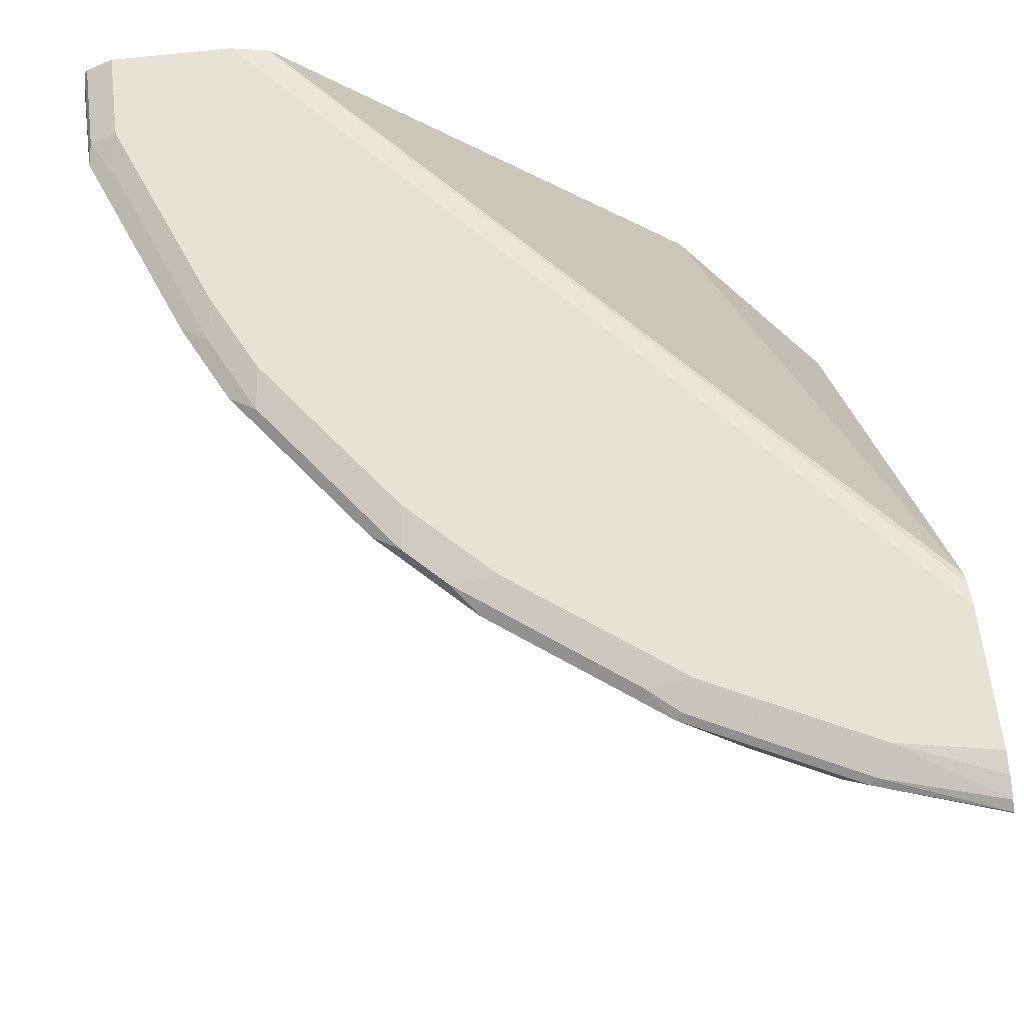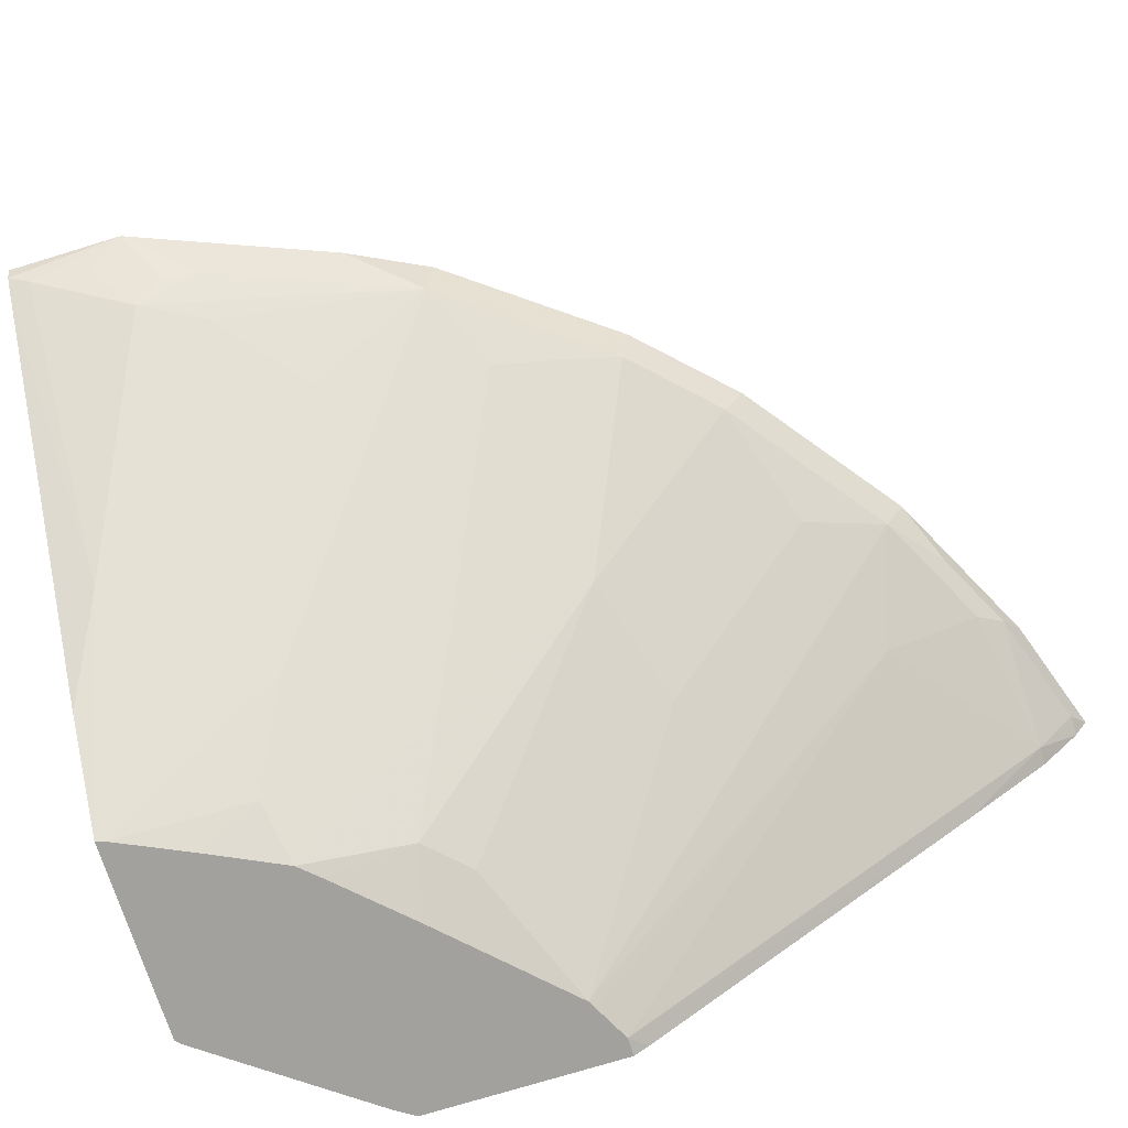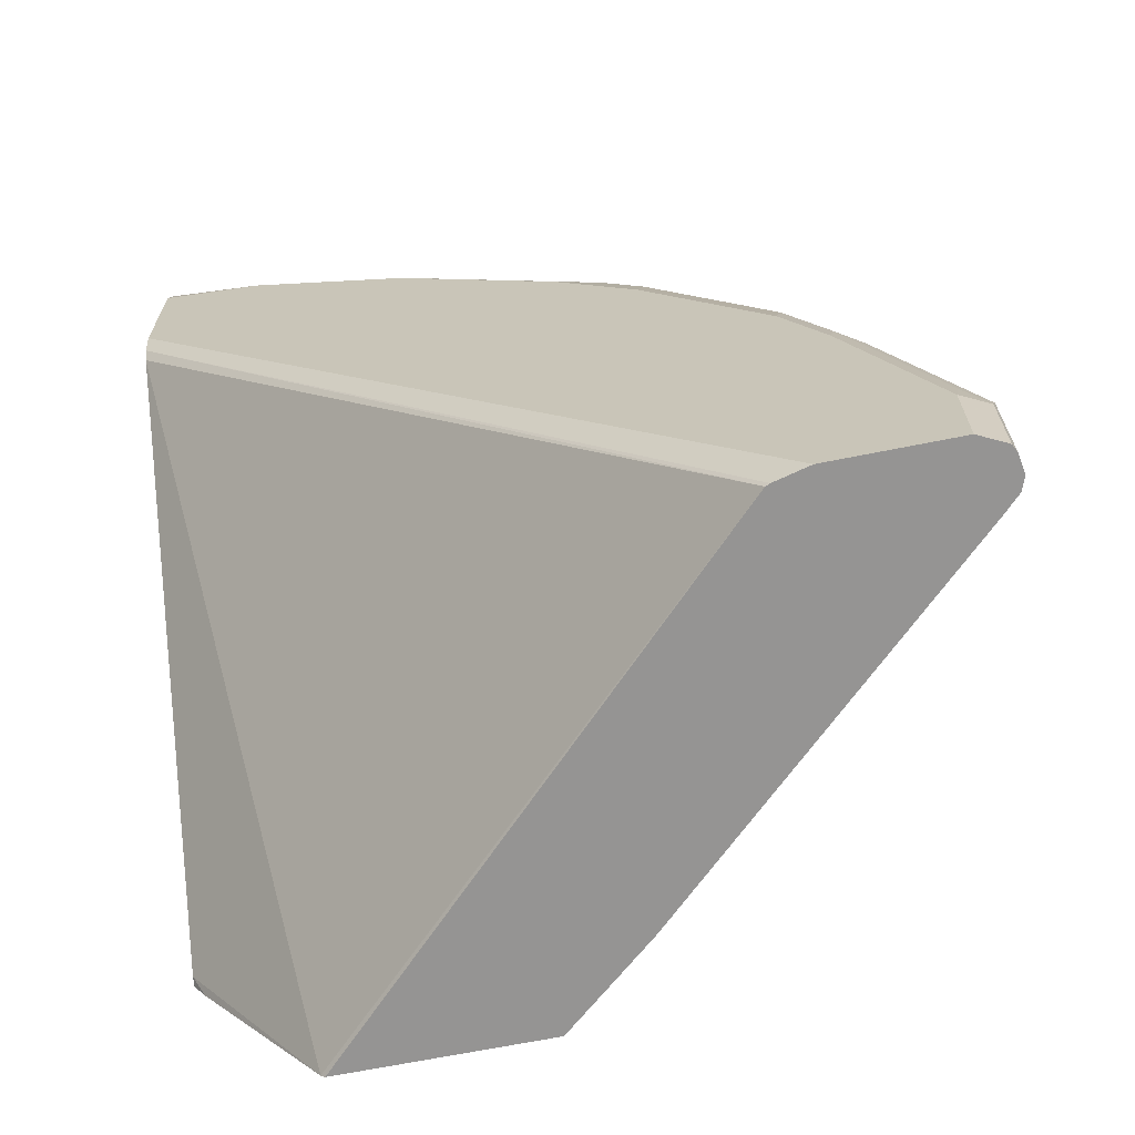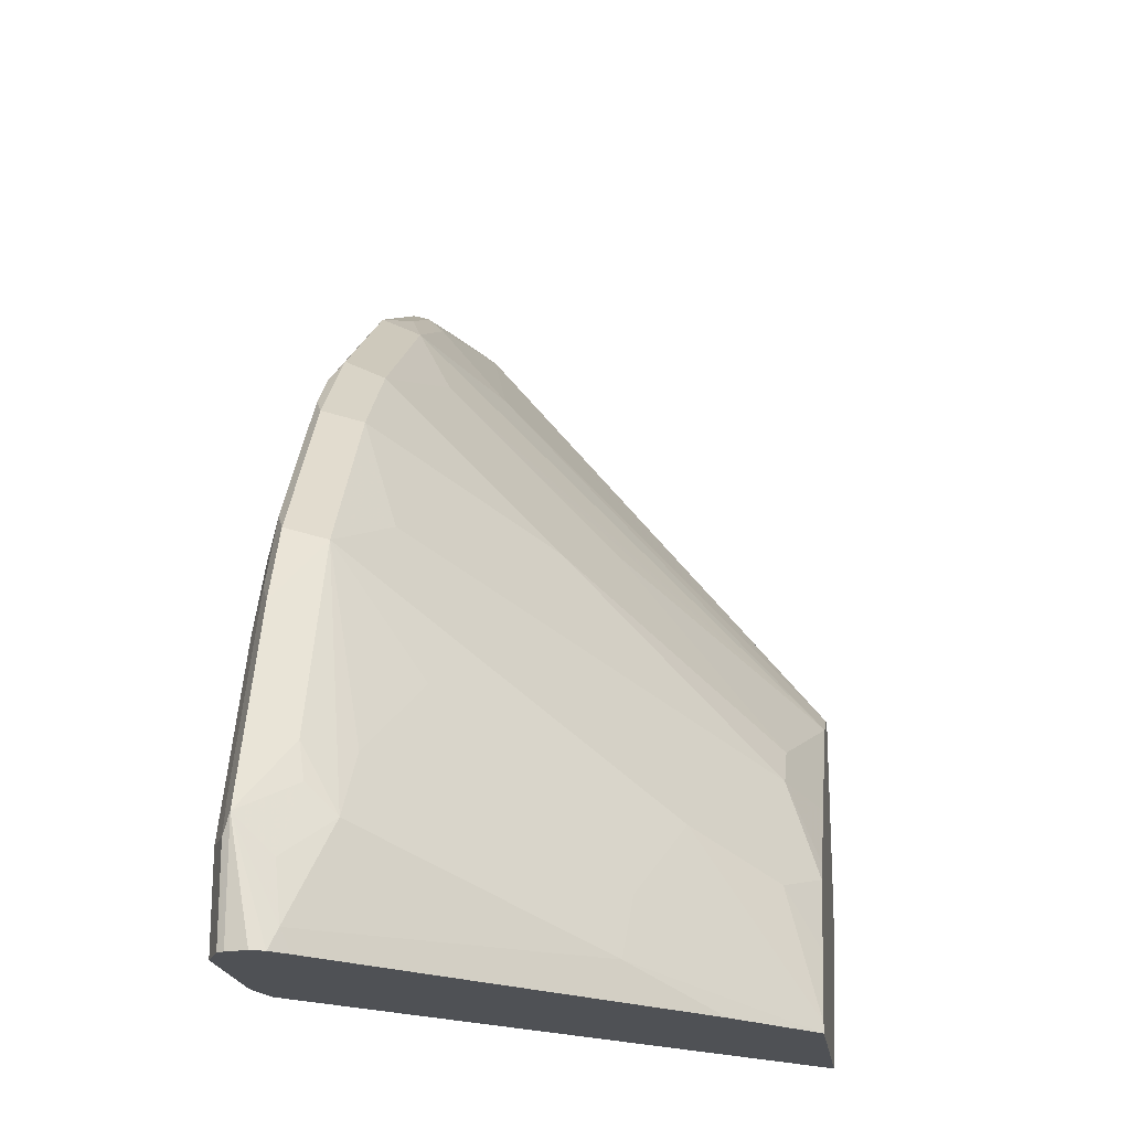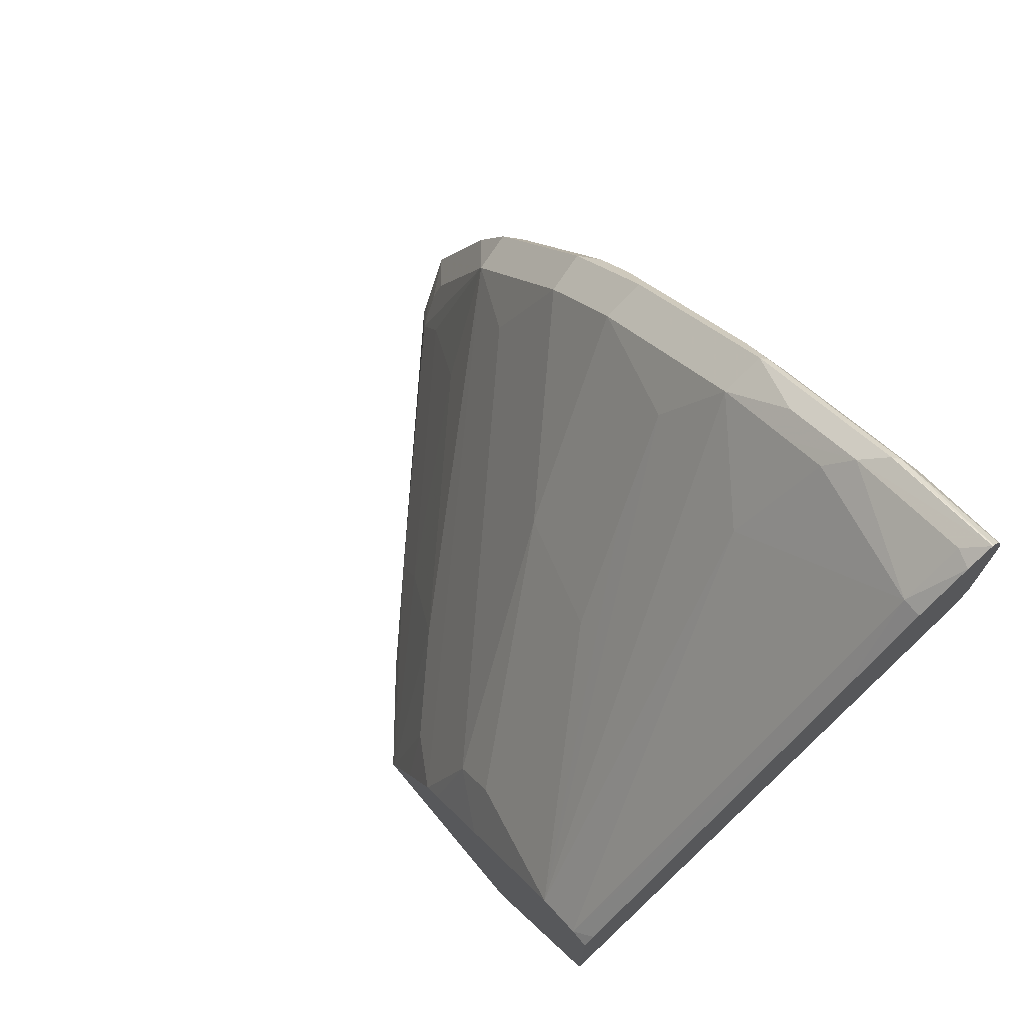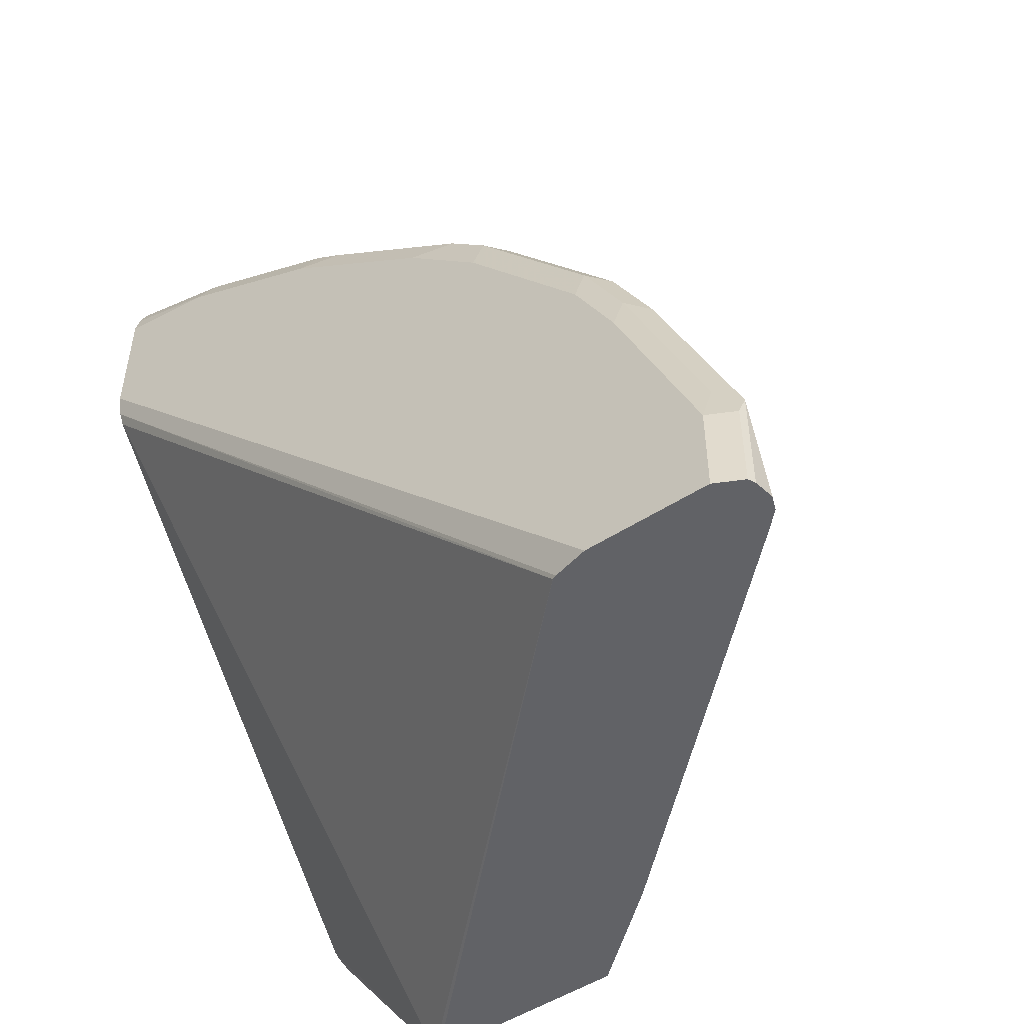
<metadata>
{"format":"obj","ext":"obj","renderer":"f3d","projection":"perspective","resolution":1024,"background":"white","views":[{"elev":64.0,"azim":-6.8,"up":"+Y"},{"elev":-72.1,"azim":-72.6,"up":"+Y"},{"elev":-67.2,"azim":-168.6,"up":"+Z"},{"elev":-20.0,"azim":-81.8,"up":"+Z"},{"elev":73.0,"azim":50.1,"up":"+Z"},{"elev":-50.7,"azim":-144.7,"up":"+Z"}]}
</metadata>
<code>
v -0.134 0.8083 0.5285
v -0.1422 0.8 0.5222
v -0.134 0.7973 0.5219
v -0.134 0.8089 0.5283
v -0.1867 0.8089 0.5111
v -0.1956 0.8 0.5045
v -0.1422 0.7763 0.5037
v -0.134 0.7763 0.5037
v -0.134 0.8123 0.5244
v -0.1837 0.8119 0.5096
v -0.2548 0.8119 0.4741
v -0.2223 0.8089 0.4933
v -0.2311 0.8 0.4867
v -0.2223 0.7911 0.4845
v -0.2045 0.7911 0.4933
v -0.134 0.7439 0.465
v -0.2134 0.7585 0.4504
v -0.1778 0.6874 0.3793
v -0.1423 0.6164 0.3082
v -0.1422 0.6164 0.3082
v -0.134 0.8157 0.5155
v -0.1778 0.8178 0.4978
v -0.2134 0.8178 0.48
v -0.2578 0.8089 0.4755
v -0.2489 0.8178 0.4622
v -0.2689 0.8134 0.4622
v -0.2578 0.7911 0.4667
v -0.134 0.6212 0.3147
v -0.162 0.6164 0.2983
v -0.1581 0.6164 0.3003
v -0.134 0.6164 0.3082
v -0.134 0.8178 0.5061
v -0.3289 0.8089 0.4222
v -0.32 0.8178 0.4089
v -0.34 0.8134 0.4089
v -0.3289 0.7911 0.4133
v -0.2756 0.7734 0.4311
v -0.2578 0.7378 0.3956
v -0.24 0.7023 0.36
v -0.2223 0.6312 0.2711
v -0.1798 0.6164 0.2806
v -0.134 0.6164 0.2187
v -0.134 0.8178 0.4444
v -0.3333 0.8089 0.4178
v -0.3555 0.8178 0.3733
v -0.3578 0.8134 0.3911
v -0.3467 0.7911 0.3956
v -0.3111 0.7556 0.3778
v -0.2934 0.72 0.3422
v -0.24 0.6312 0.2534
v -0.2134 0.6164 0.2469
v -0.1393 0.6164 0.2104
v -0.134 0.6199 0.2205
v -0.134 0.8154 0.4338
v -0.4089 0.8178 0.1378
v -0.3689 0.8089 0.3822
v -0.4089 0.8178 0.3022
v -0.4111 0.8134 0.32
v -0.4222 0.8089 0.3112
v -0.3644 0.7911 0.3778
v -0.3467 0.7378 0.3067
v -0.2756 0.6667 0.2711
v -0.2511 0.6164 0.2075
v -0.243 0.6164 0.2163
v -0.1927 0.6164 0.1393
v -0.134 0.8127 0.4283
v -0.3917 0.8132 0.1378
v -0.3937 0.814 0.1378
v -0.4622 0.8178 0.1378
v -0.4267 0.8178 0.2667
v -0.4289 0.8134 0.2845
v -0.4178 0.7911 0.3067
v -0.44 0.8089 0.2756
v -0.3822 0.7734 0.3245
v -0.3111 0.6667 0.2178
v -0.2756 0.6312 0.2
v -0.2674 0.6164 0.1739
v -0.1945 0.6164 0.1378
v -0.1984 0.6202 0.1378
v -0.4741 0.8119 0.1378
v -0.4622 0.8178 0.1778
v -0.4644 0.8134 0.1956
v -0.4741 0.8119 0.1778
v -0.4756 0.8089 0.1867
v -0.4533 0.7911 0.2178
v -0.4504 0.7763 0.1896
v -0.4355 0.7734 0.2178
v -0.4 0.7556 0.2534
v -0.3467 0.6845 0.1823
v -0.2822 0.6164 0.1423
v -0.2839 0.6164 0.1378
v -0.4756 0.8089 0.1378
v -0.4771 0.8 0.1378
v -0.4748 0.7944 0.1378
v -0.4711 0.7911 0.1467
v -0.4682 0.7941 0.1719
v -0.4563 0.7882 0.2015
v -0.3615 0.6874 0.1541
v -0.3245 0.6512 0.1378
v -0.4679 0.7874 0.1378
f 55 78 91
f 55 79 78
f 55 67 79
f 54 66 67
f 54 68 55
f 54 67 68
f 55 91 99
f 55 68 67
f 55 99 100
f 58 73 59
f 55 94 93
f 55 93 92
f 55 92 80
f 55 80 69
f 56 59 72
f 56 72 60
f 57 70 58
f 58 70 71
f 58 71 73
f 53 65 66
f 55 100 94
f 52 65 53
f 38 49 39
f 50 63 64
f 37 49 38
f 59 73 72
f 39 49 40
f 40 50 51
f 98 100 99
f 40 49 50
f 42 52 53
f 43 54 55
f 44 46 56
f 44 56 60
f 44 60 47
f 45 57 46
f 46 57 58
f 46 58 59
f 46 59 56
f 47 60 49
f 47 49 48
f 49 60 61
f 49 61 62
f 49 62 50
f 50 62 63
f 50 64 51
f 60 72 74
f 73 83 84
f 61 74 72
f 81 83 82
f 83 92 84
f 84 92 93
f 84 93 94
f 84 94 95
f 84 95 96
f 84 96 97
f 84 97 85
f 85 97 86
f 86 97 96
f 86 96 95
f 86 95 98
f 86 98 89
f 86 89 87
f 87 89 88
f 89 98 90
f 90 98 91
f 91 98 99
f 94 100 95
f 95 100 98
f 37 48 49
f 80 92 83
f 60 74 61
f 76 90 77
f 75 89 90
f 61 72 63
f 61 63 62
f 63 75 76
f 63 76 77
f 63 72 75
f 65 78 79
f 65 79 67
f 65 67 66
f 69 80 83
f 69 83 81
f 70 81 82
f 70 82 71
f 71 82 83
f 71 83 73
f 72 73 84
f 72 84 85
f 72 85 86
f 72 86 87
f 72 87 88
f 72 88 75
f 75 88 89
f 75 90 76
f 36 48 37
f 40 51 41
f 36 44 47
f 6 12 24
f 6 24 13
f 6 13 27
f 6 27 14
f 6 14 15
f 6 15 7
f 7 16 8
f 7 15 17
f 7 17 18
f 7 18 19
f 7 19 20
f 7 20 16
f 9 21 22
f 9 22 10
f 10 22 23
f 10 23 11
f 11 24 12
f 11 23 25
f 11 25 26
f 11 26 24
f 13 24 27
f 5 12 6
f 14 27 17
f 5 11 12
f 4 10 5
f 36 47 48
f 1 2 3
f 1 3 8
f 1 8 16
f 1 16 28
f 1 28 31
f 1 31 42
f 1 42 53
f 1 53 66
f 1 66 54
f 1 54 43
f 1 43 32
f 1 32 21
f 1 21 9
f 1 9 4
f 1 4 5
f 1 5 6
f 1 6 2
f 2 6 7
f 2 7 3
f 3 7 8
f 5 10 11
f 14 17 15
f 4 9 10
f 17 27 29
f 22 57 45
f 22 45 34
f 22 34 25
f 22 25 23
f 24 26 33
f 24 33 27
f 25 34 35
f 25 35 26
f 26 35 33
f 27 33 36
f 27 37 29
f 29 37 38
f 29 38 39
f 29 39 40
f 29 40 41
f 33 35 44
f 33 44 36
f 34 45 46
f 34 46 35
f 35 46 44
f 16 20 28
f 22 70 57
f 22 81 70
f 27 36 37
f 22 55 69
f 17 29 30
f 22 69 81
f 17 30 18
f 18 30 19
f 19 30 29
f 19 29 41
f 19 41 51
f 19 64 63
f 19 63 77
f 19 77 90
f 19 90 91
f 19 51 64
f 19 91 78
f 19 78 65
f 19 65 52
f 19 52 42
f 19 42 31
f 19 31 20
f 20 31 28
f 21 32 22
f 22 32 43
f 22 43 55

</code>
